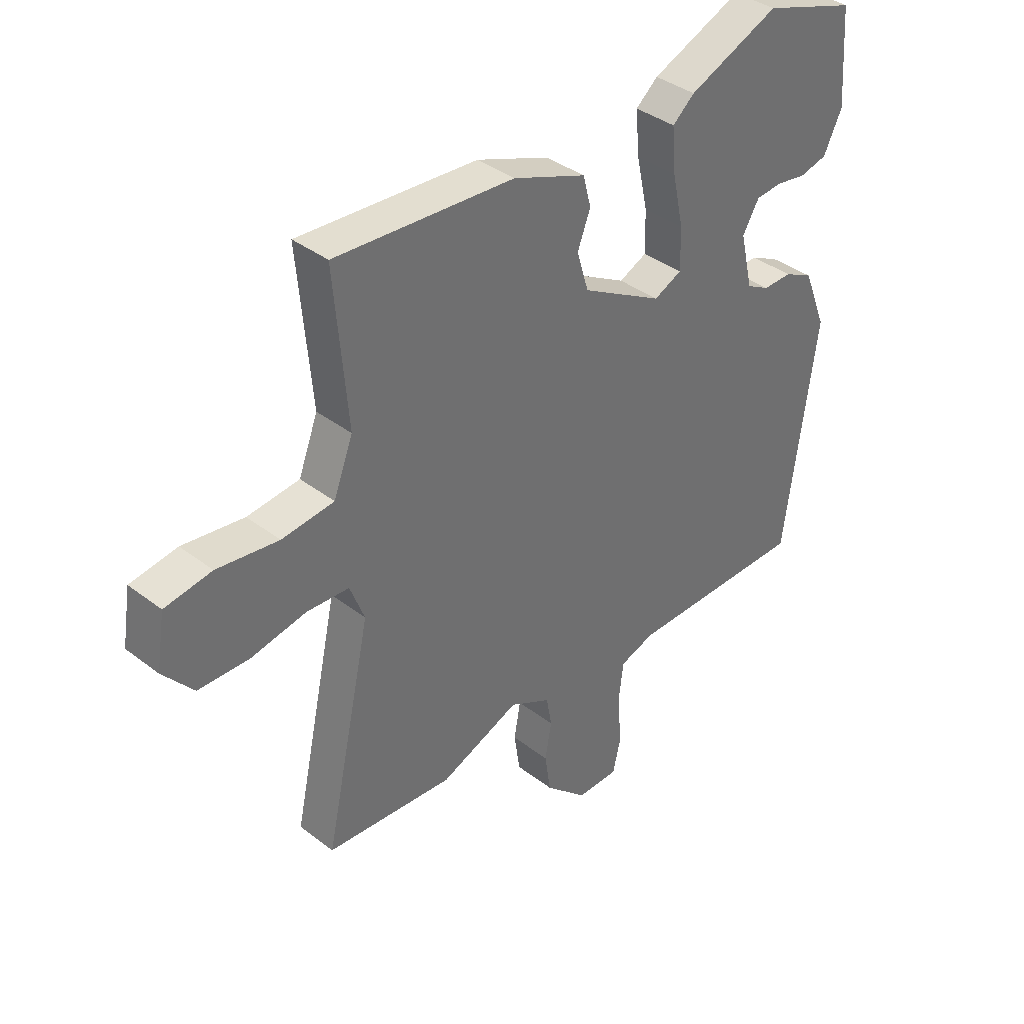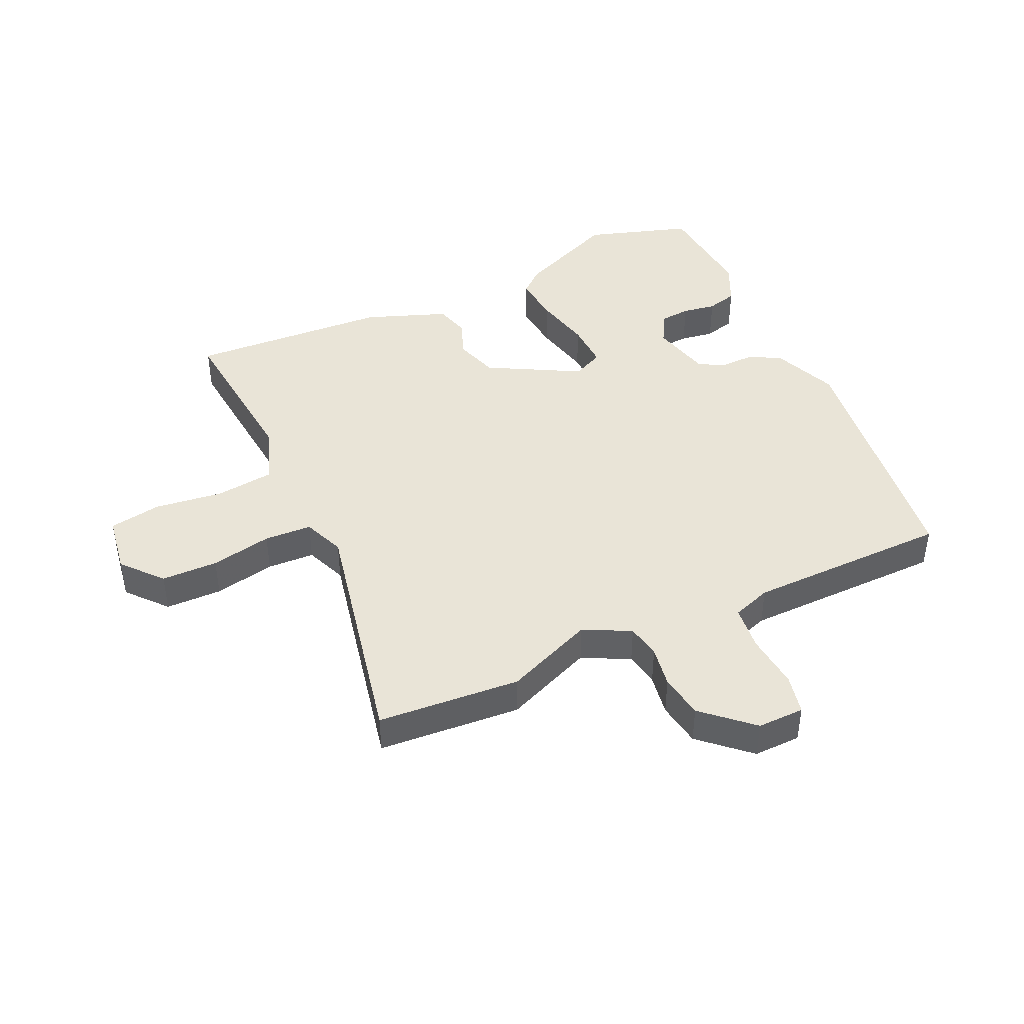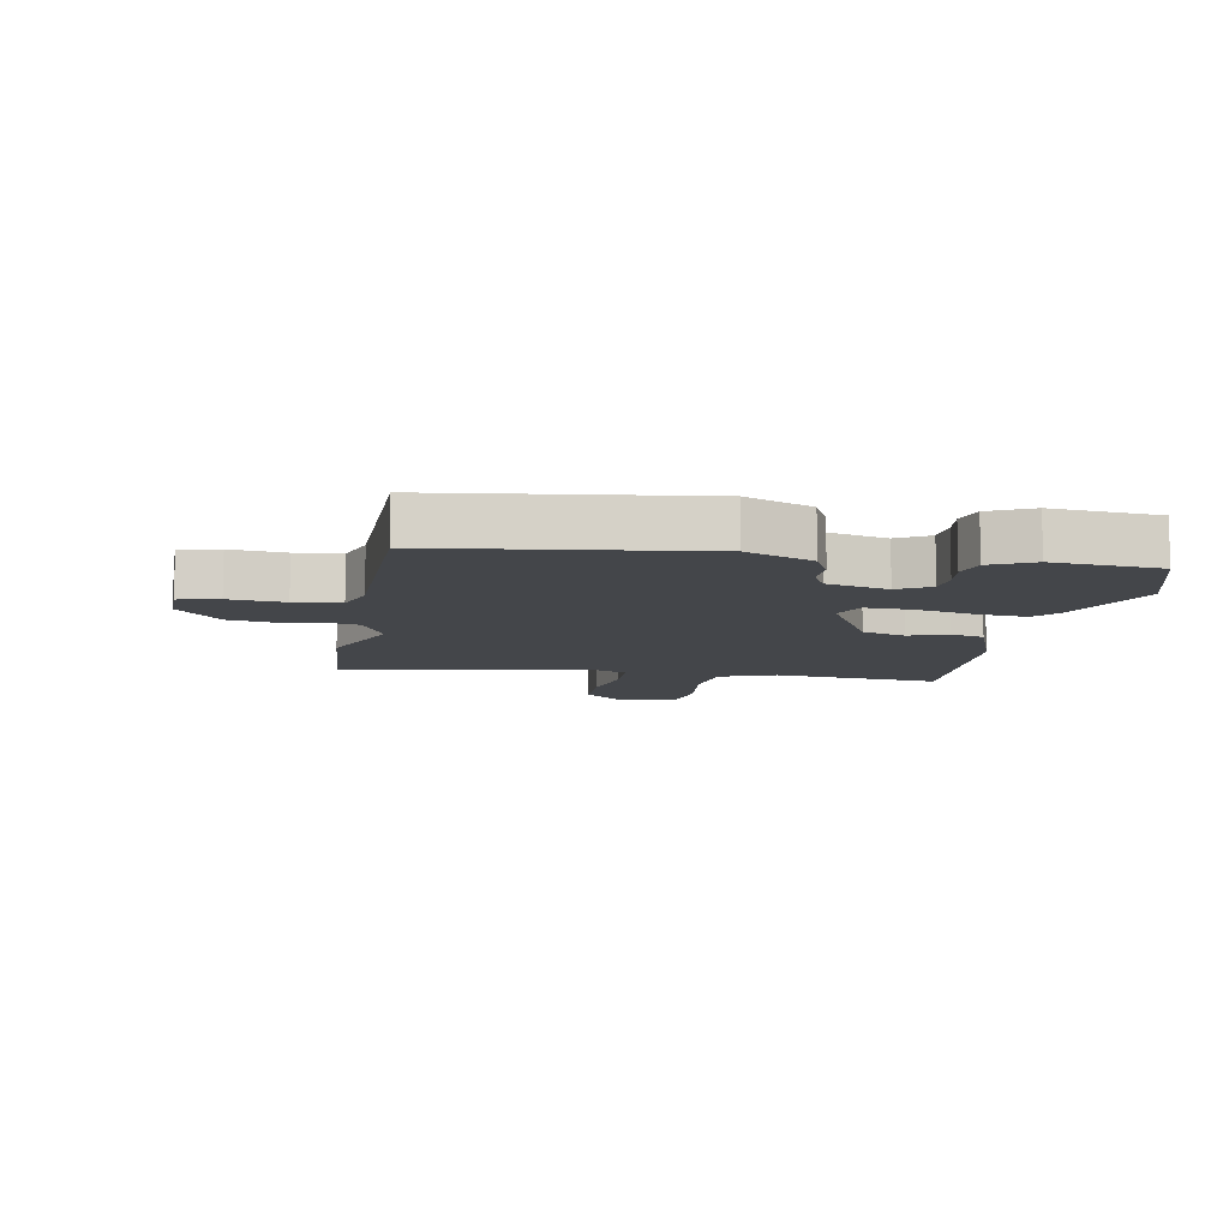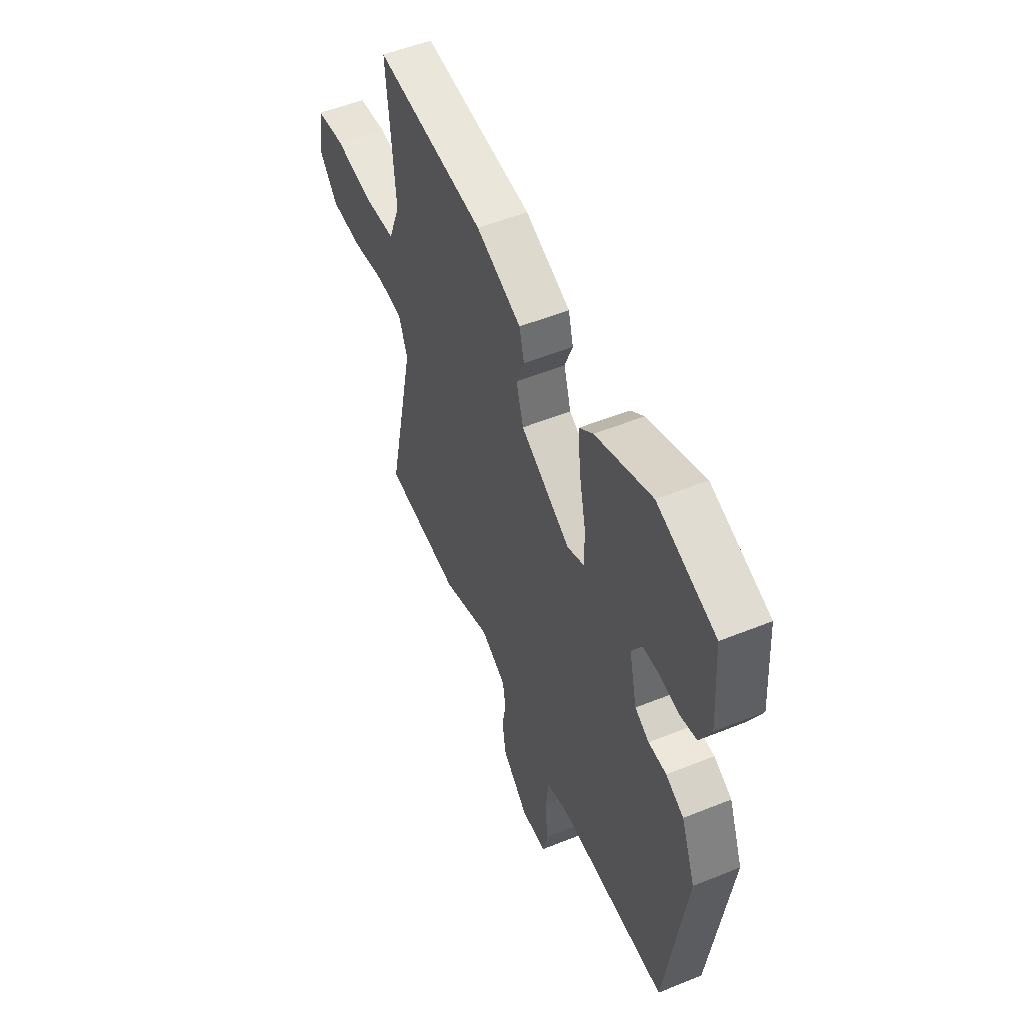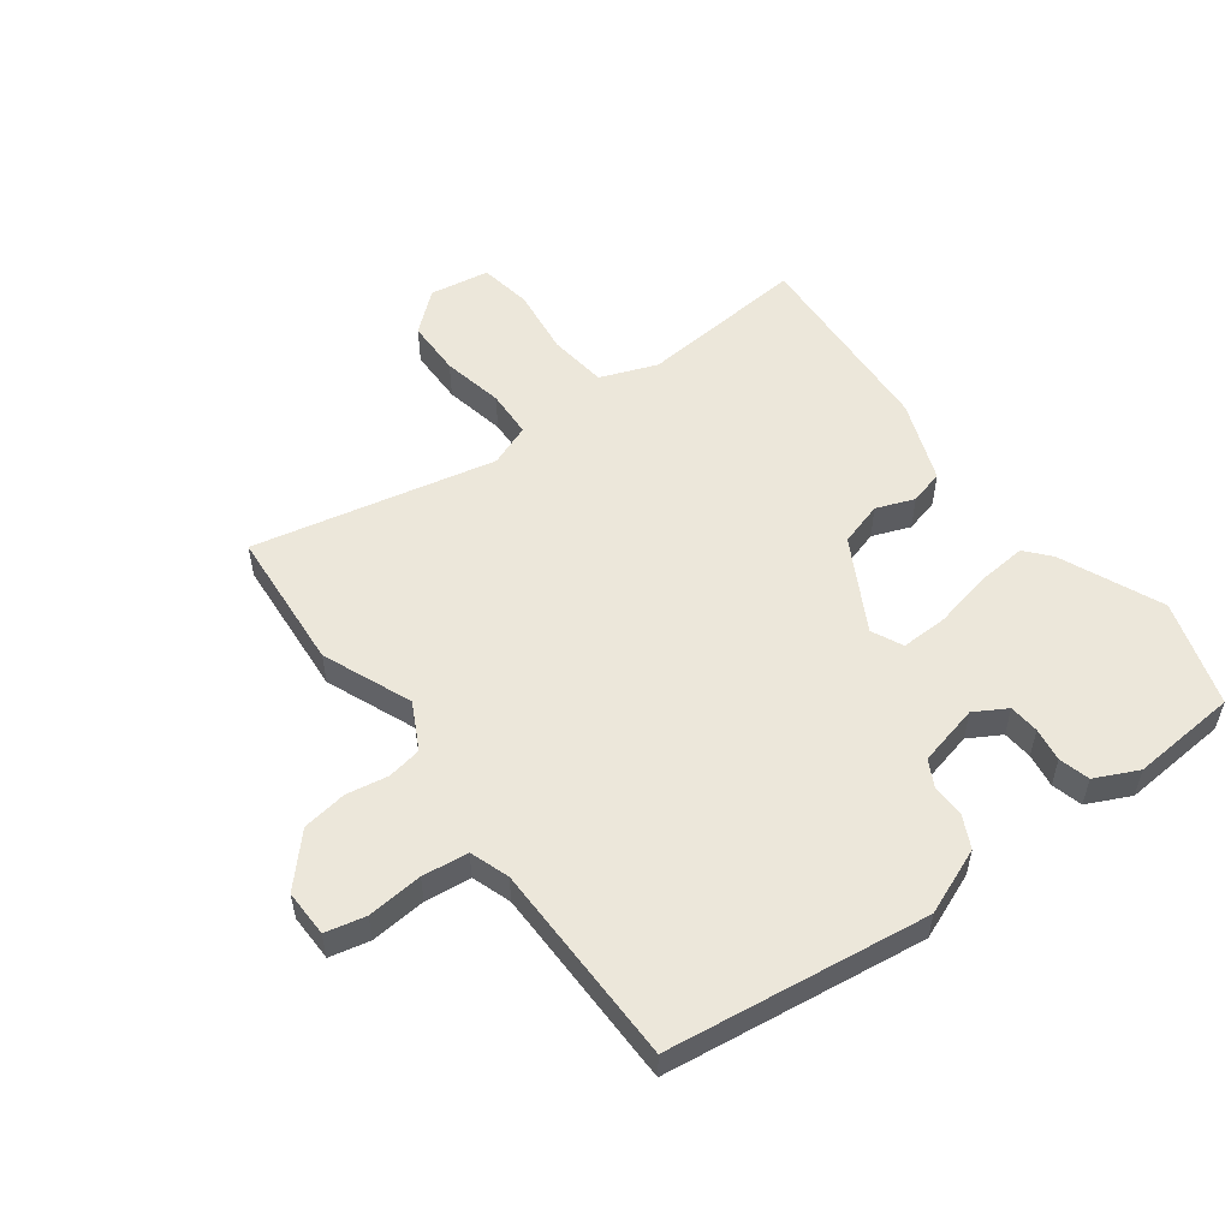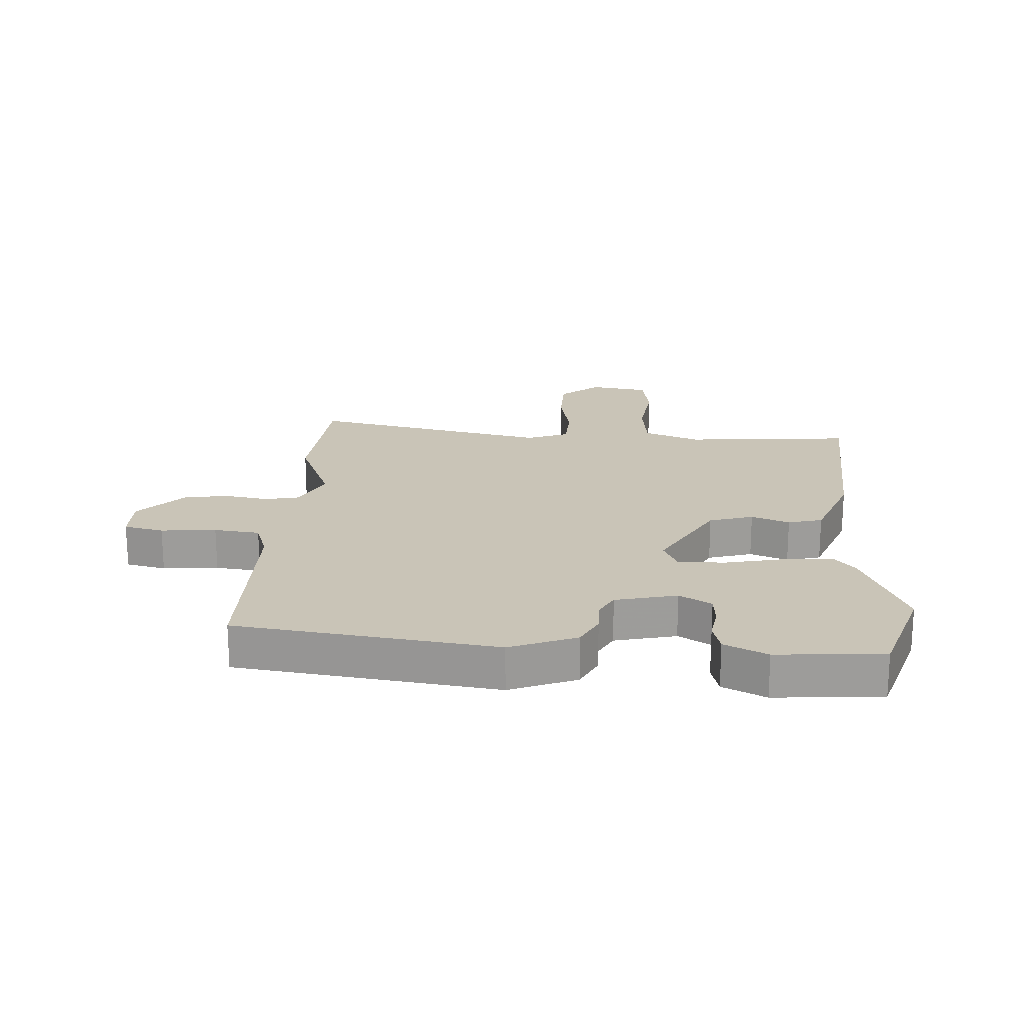
<metadata>
{"format":"obj","ext":"obj","renderer":"f3d","projection":"perspective","resolution":1024,"background":"white","views":[{"elev":37.9,"azim":134.4,"up":"+Z"},{"elev":43.3,"azim":154.8,"up":"+Y"},{"elev":-9.7,"azim":-100.6,"up":"+Y"},{"elev":53.2,"azim":-113.4,"up":"+Z"},{"elev":53.9,"azim":-126.8,"up":"+Y"},{"elev":20.0,"azim":-86.6,"up":"+Y"}]}
</metadata>
<code>
v -0.523 0.07 0.493
v -0.348 0.07 0.55
v -0.179 0.07 0.478
v -0.138 0.07 0.443
v -0.145 0.07 0.361
v -0.166 0.07 0.264
v -0.168 0.07 0.186
v -0.116 0.07 0.162
v 0.035 0.07 0.246
v 0.057 0.07 0.319
v 0.033 0.07 0.382
v 0.048 0.07 0.439
v 0.184 0.07 0.491
v 0.516 0.07 0.512
v 0.492 0.07 0.232
v 0.528 0.07 0.138
v 0.625 0.07 0.127
v 0.739 0.07 0.142
v 0.826 0.07 0.128
v 0.842 0.07 0.029
v 0.786 0.07 -0.037
v 0.692 0.07 -0.039
v 0.59 0.07 -0.019
v 0.511 0.07 -0.023
v 0.484 0.07 -0.093
v 0.571 0.07 -0.494
v 0.334 0.07 -0.513
v 0.186 0.07 -0.453
v 0.109 0.07 -0.493
v 0.099 0.07 -0.55
v 0.111 0.07 -0.619
v 0.1 0.07 -0.693
v 0.021 0.07 -0.766
v -0.057 0.07 -0.765
v -0.072 0.07 -0.699
v -0.064 0.07 -0.607
v -0.073 0.07 -0.531
v -0.138 0.07 -0.509
v -0.475 0.07 -0.507
v -0.533 0.07 -0.077
v -0.489 0.07 0.033
v -0.435 0.07 0.06
v -0.381 0.07 0.059
v -0.338 0.07 0.082
v -0.314 0.07 0.184
v -0.345 0.07 0.237
v -0.395 0.07 0.241
v -0.451 0.07 0.232
v -0.502 0.07 0.245
v -0.536 0.07 0.316
v -0.523 0 0.493
v -0.348 0 0.55
v -0.179 0 0.478
v -0.138 0 0.443
v -0.145 0 0.361
v -0.166 0 0.264
v -0.168 0 0.186
v -0.116 0 0.162
v 0.035 0 0.246
v 0.057 0 0.319
v 0.033 0 0.382
v 0.048 0 0.439
v 0.184 0 0.491
v 0.516 0 0.512
v 0.492 0 0.232
v 0.528 0 0.138
v 0.625 0 0.127
v 0.739 0 0.142
v 0.826 0 0.128
v 0.842 0 0.029
v 0.786 0 -0.037
v 0.692 0 -0.039
v 0.59 0 -0.019
v 0.511 0 -0.023
v 0.484 0 -0.093
v 0.571 0 -0.494
v 0.334 0 -0.513
v 0.186 0 -0.453
v 0.109 0 -0.493
v 0.099 0 -0.55
v 0.111 0 -0.619
v 0.1 0 -0.693
v 0.021 0 -0.766
v -0.057 0 -0.765
v -0.072 0 -0.699
v -0.064 0 -0.607
v -0.073 0 -0.531
v -0.138 0 -0.509
v -0.475 0 -0.507
v -0.533 0 -0.077
v -0.489 0 0.033
v -0.435 0 0.06
v -0.381 0 0.059
v -0.338 0 0.082
v -0.314 0 0.184
v -0.345 0 0.237
v -0.395 0 0.241
v -0.451 0 0.232
v -0.502 0 0.245
v -0.536 0 0.316
f 3 4 5
f 2 3 5
f 1 2 5
f 50 1 5
f 49 50 5
f 48 49 5
f 47 48 5
f 46 47 5 6
f 45 46 6 7
f 44 45 7 8
f 43 44 8
f 41 42 43
f 40 41 43
f 39 40 43
f 38 39 43
f 37 38 43 8
f 36 37 8 9
f 34 35 36
f 33 34 36
f 32 33 36
f 31 32 36
f 30 31 36
f 36 9 10
f 30 36 10
f 29 30 10
f 28 29 10
f 27 28 10
f 26 27 10
f 25 26 10
f 11 12 13
f 10 11 13
f 25 10 13
f 24 25 13
f 23 24 13
f 21 22 23
f 20 21 23
f 19 20 23
f 18 19 23
f 17 18 23
f 16 17 23
f 16 23 13
f 15 16 13
f 13 14 15
f 55 54 53
f 55 53 52
f 55 52 51
f 55 51 100
f 55 100 99
f 55 99 98
f 55 98 97
f 56 55 97 96
f 57 56 96 95
f 58 57 95 94
f 58 94 93
f 93 92 91
f 93 91 90
f 93 90 89
f 93 89 88
f 58 93 88 87
f 59 58 87 86
f 86 85 84
f 86 84 83
f 86 83 82
f 86 82 81
f 86 81 80
f 60 59 86
f 60 86 80
f 60 80 79
f 60 79 78
f 60 78 77
f 60 77 76
f 60 76 75
f 63 62 61
f 63 61 60
f 63 60 75
f 63 75 74
f 63 74 73
f 73 72 71
f 73 71 70
f 73 70 69
f 73 69 68
f 73 68 67
f 73 67 66
f 63 73 66
f 63 66 65
f 65 64 63
f 1 51 52 2
f 2 52 53 3
f 3 53 54 4
f 4 54 55 5
f 5 55 56 6
f 6 56 57 7
f 7 57 58 8
f 8 58 59 9
f 9 59 60 10
f 10 60 61 11
f 11 61 62 12
f 12 62 63 13
f 13 63 64 14
f 14 64 65 15
f 15 65 66 16
f 16 66 67 17
f 17 67 68 18
f 18 68 69 19
f 19 69 70 20
f 20 70 71 21
f 21 71 72 22
f 22 72 73 23
f 23 73 74 24
f 24 74 75 25
f 25 75 76 26
f 26 76 77 27
f 27 77 78 28
f 28 78 79 29
f 29 79 80 30
f 30 80 81 31
f 31 81 82 32
f 32 82 83 33
f 33 83 84 34
f 34 84 85 35
f 35 85 86 36
f 36 86 87 37
f 37 87 88 38
f 38 88 89 39
f 39 89 90 40
f 40 90 91 41
f 41 91 92 42
f 42 92 93 43
f 43 93 94 44
f 44 94 95 45
f 45 95 96 46
f 46 96 97 47
f 47 97 98 48
f 48 98 99 49
f 49 99 100 50
f 50 100 51 1

</code>
